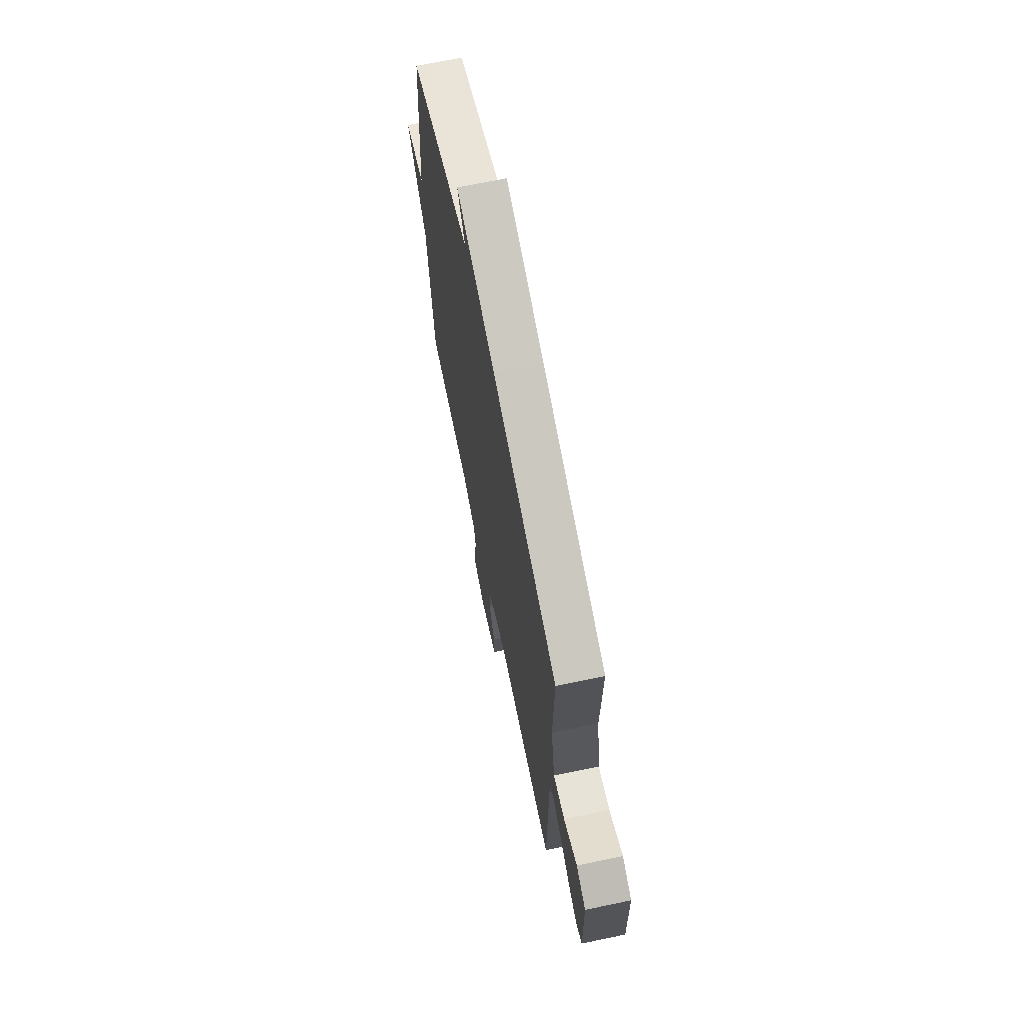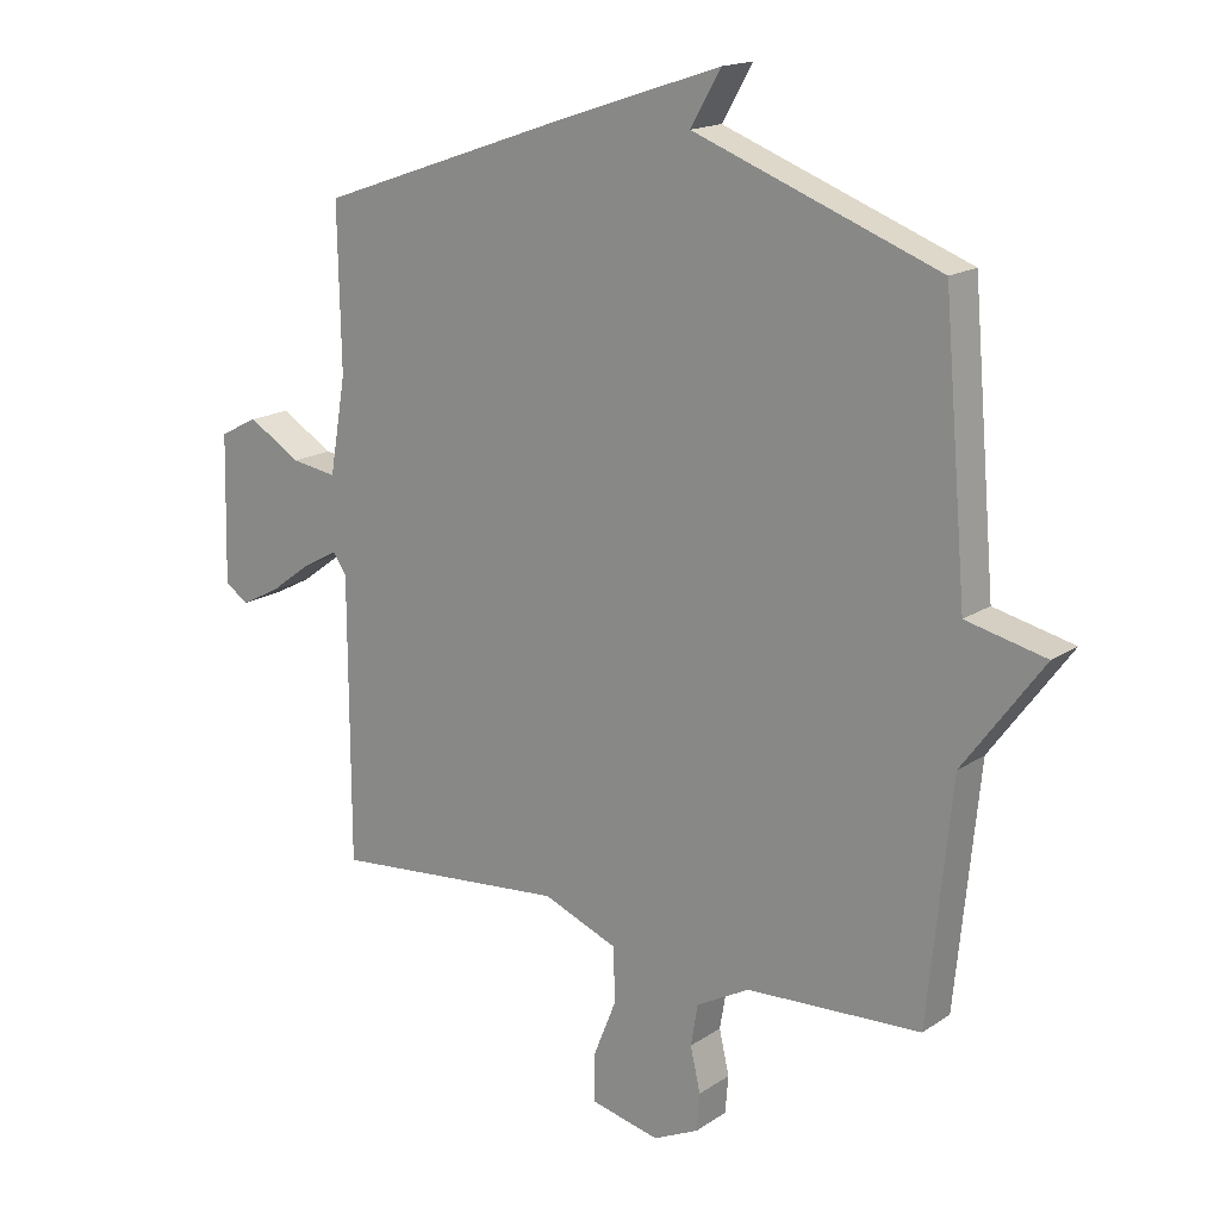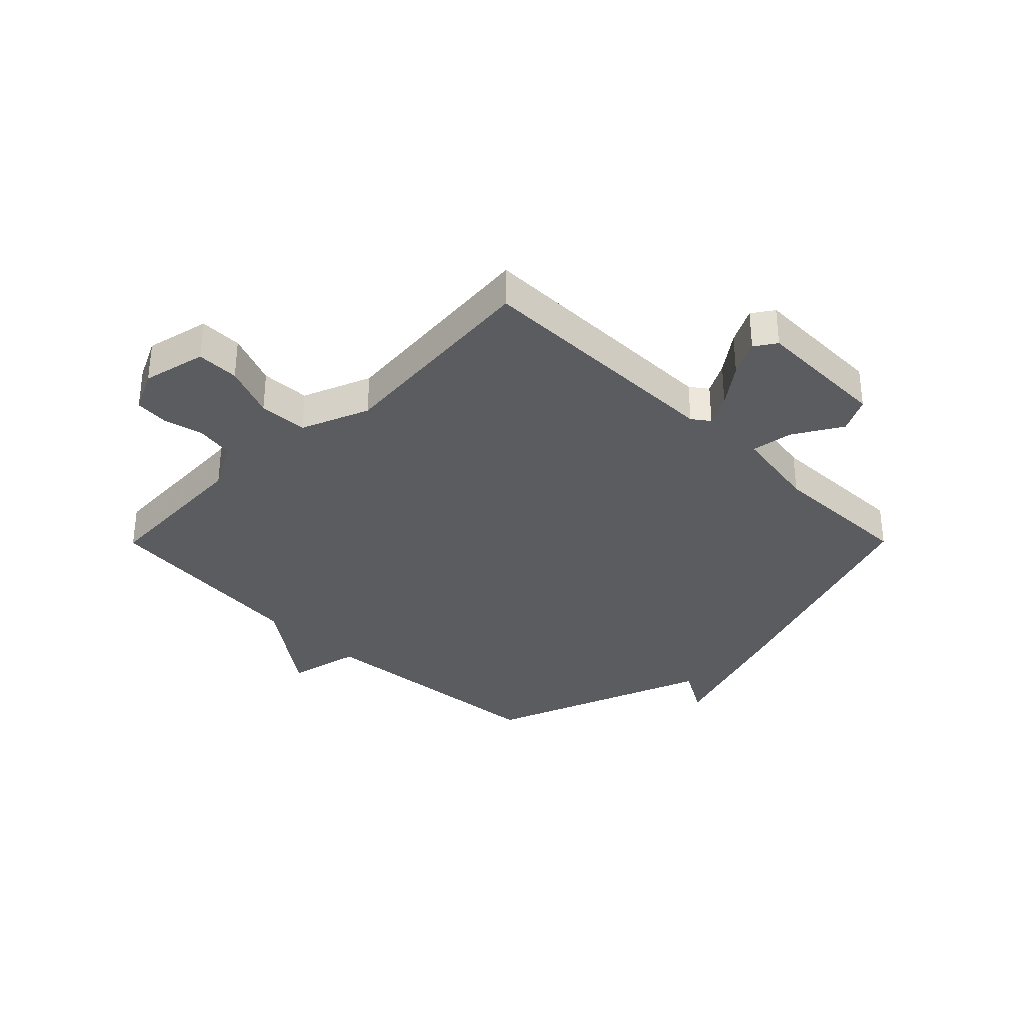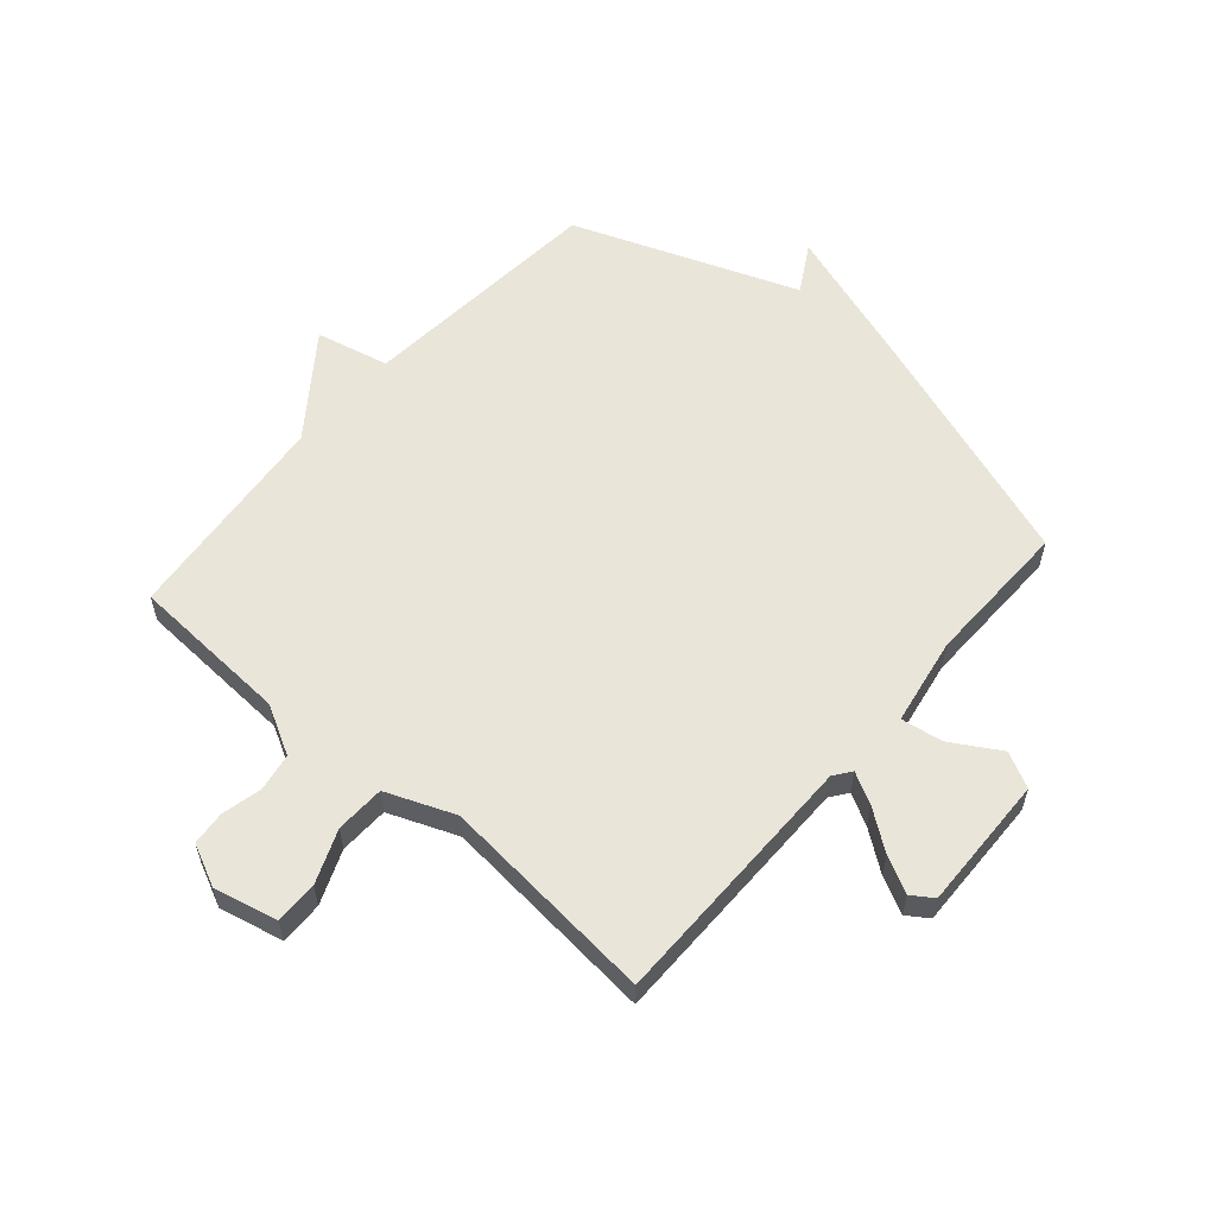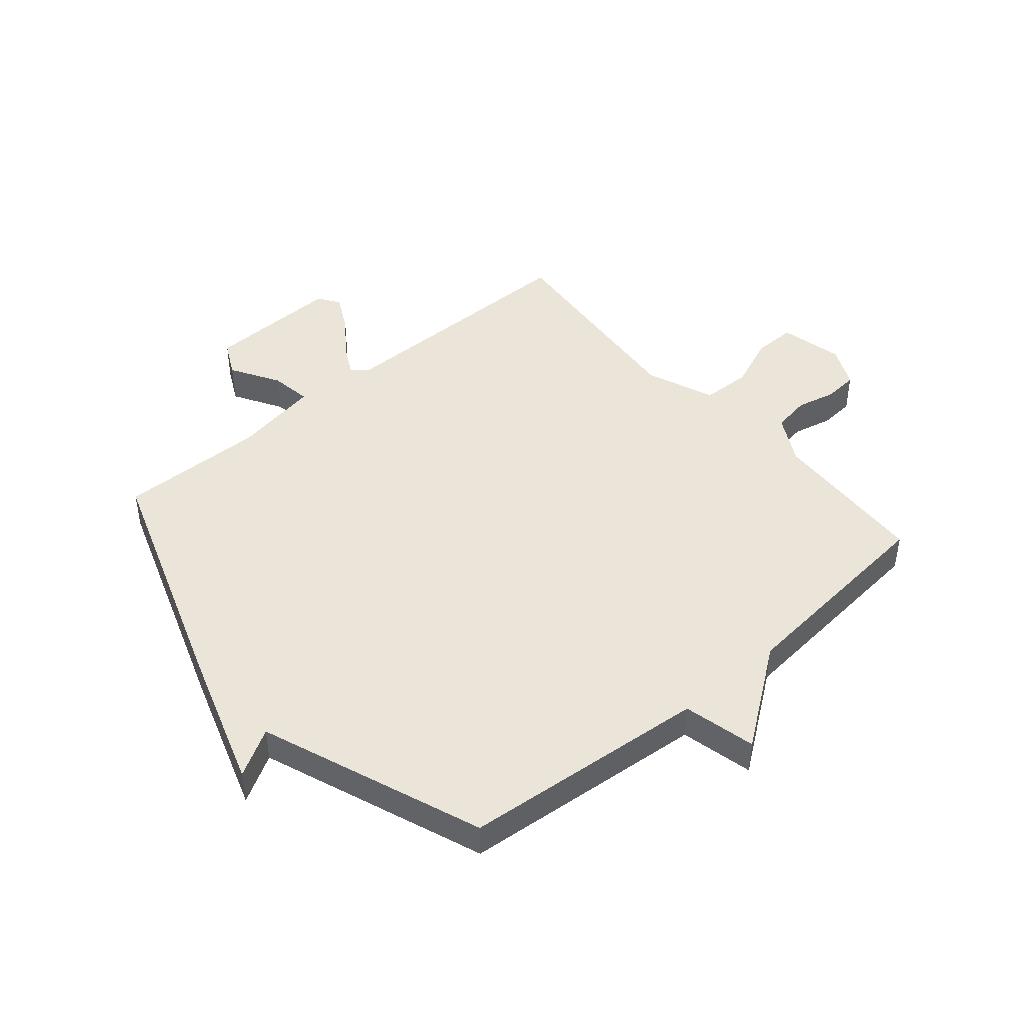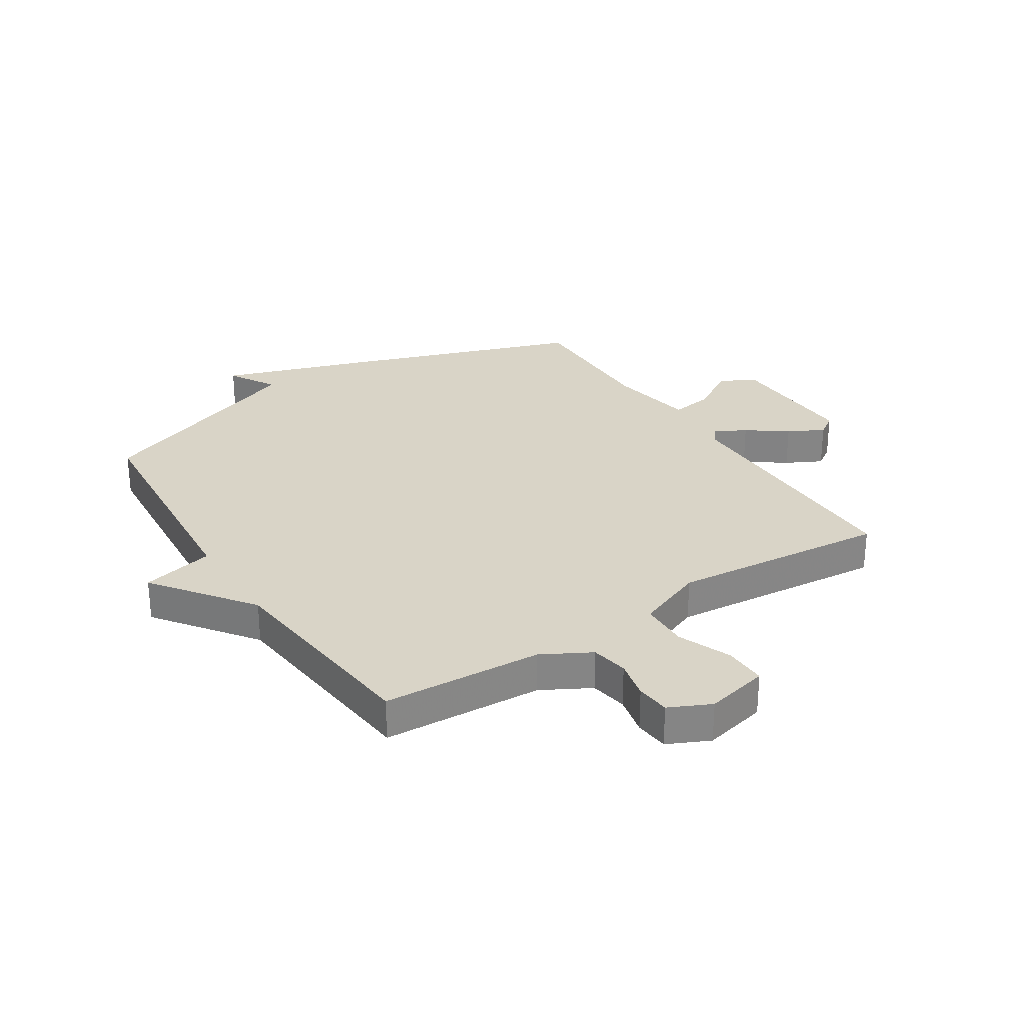
<metadata>
{"format":"obj","ext":"obj","renderer":"f3d","projection":"perspective","resolution":1024,"background":"white","views":[{"elev":69.2,"azim":-101.8,"up":"+Z"},{"elev":16.9,"azim":37.3,"up":"+Z"},{"elev":-33.7,"azim":-134.8,"up":"+Y"},{"elev":58.2,"azim":-139.1,"up":"+Y"},{"elev":45.0,"azim":49.5,"up":"+Y"},{"elev":28.7,"azim":147.2,"up":"+Y"}]}
</metadata>
<code>
v -0.5 0.07 0.5
v -0.086 0.07 0.645
v 0.162 0.07 0.728
v 0.114 0.07 0.645
v 0.5 0.07 0.5
v 0.537 0.07 0.073
v 0.663 0.07 0.044
v 0.537 0.07 -0.127
v 0.5 0.07 -0.5
v 0.223 0.07 -0.515
v 0.139 0.07 -0.561
v 0.128 0.07 -0.626
v 0.144 0.07 -0.695
v 0.139 0.07 -0.754
v 0.067 0.07 -0.788
v -0.043 0.07 -0.763
v -0.042 0.07 -0.689
v -0.005 0.07 -0.597
v -0.008 0.07 -0.512
v -0.126 0.07 -0.465
v -0.5 0.07 -0.5
v -0.501 0.07 -0.052
v -0.523 0.07 -0.022
v -0.577 0.07 -0.051
v -0.645 0.07 -0.101
v -0.707 0.07 -0.133
v -0.744 0.07 -0.108
v -0.738 0.07 0.125
v -0.677 0.07 0.156
v -0.593 0.07 0.106
v -0.521 0.07 0.095
v -0.495 0.07 0.246
v -0.5 0 0.5
v -0.086 0 0.645
v 0.162 0 0.728
v 0.114 0 0.645
v 0.5 0 0.5
v 0.537 0 0.073
v 0.663 0 0.044
v 0.537 0 -0.127
v 0.5 0 -0.5
v 0.223 0 -0.515
v 0.139 0 -0.561
v 0.128 0 -0.626
v 0.144 0 -0.695
v 0.139 0 -0.754
v 0.067 0 -0.788
v -0.043 0 -0.763
v -0.042 0 -0.689
v -0.005 0 -0.597
v -0.008 0 -0.512
v -0.126 0 -0.465
v -0.5 0 -0.5
v -0.501 0 -0.052
v -0.523 0 -0.022
v -0.577 0 -0.051
v -0.645 0 -0.101
v -0.707 0 -0.133
v -0.744 0 -0.108
v -0.738 0 0.125
v -0.677 0 0.156
v -0.593 0 0.106
v -0.521 0 0.095
v -0.495 0 0.246
f 28 29 30
f 27 28 30
f 26 27 30
f 25 26 30
f 24 25 30
f 23 24 30 31
f 22 23 31 32
f 20 21 22 32
f 16 17 18
f 15 16 18
f 14 15 18
f 13 14 18
f 12 13 18
f 11 12 18 19
f 32 1 2
f 20 32 2
f 19 20 2
f 11 19 2
f 10 11 2
f 6 7 8
f 9 10 2
f 8 9 2
f 6 8 2
f 5 6 2
f 4 5 2
f 2 3 4
f 62 61 60
f 62 60 59
f 62 59 58
f 62 58 57
f 62 57 56
f 63 62 56 55
f 64 63 55 54
f 64 54 53 52
f 50 49 48
f 50 48 47
f 50 47 46
f 50 46 45
f 50 45 44
f 51 50 44 43
f 34 33 64
f 34 64 52
f 34 52 51
f 34 51 43
f 34 43 42
f 40 39 38
f 34 42 41
f 34 41 40
f 34 40 38
f 34 38 37
f 34 37 36
f 36 35 34
f 1 33 34 2
f 2 34 35 3
f 3 35 36 4
f 4 36 37 5
f 5 37 38 6
f 6 38 39 7
f 7 39 40 8
f 8 40 41 9
f 9 41 42 10
f 10 42 43 11
f 11 43 44 12
f 12 44 45 13
f 13 45 46 14
f 14 46 47 15
f 15 47 48 16
f 16 48 49 17
f 17 49 50 18
f 18 50 51 19
f 19 51 52 20
f 20 52 53 21
f 21 53 54 22
f 22 54 55 23
f 23 55 56 24
f 24 56 57 25
f 25 57 58 26
f 26 58 59 27
f 27 59 60 28
f 28 60 61 29
f 29 61 62 30
f 30 62 63 31
f 31 63 64 32
f 32 64 33 1

</code>
